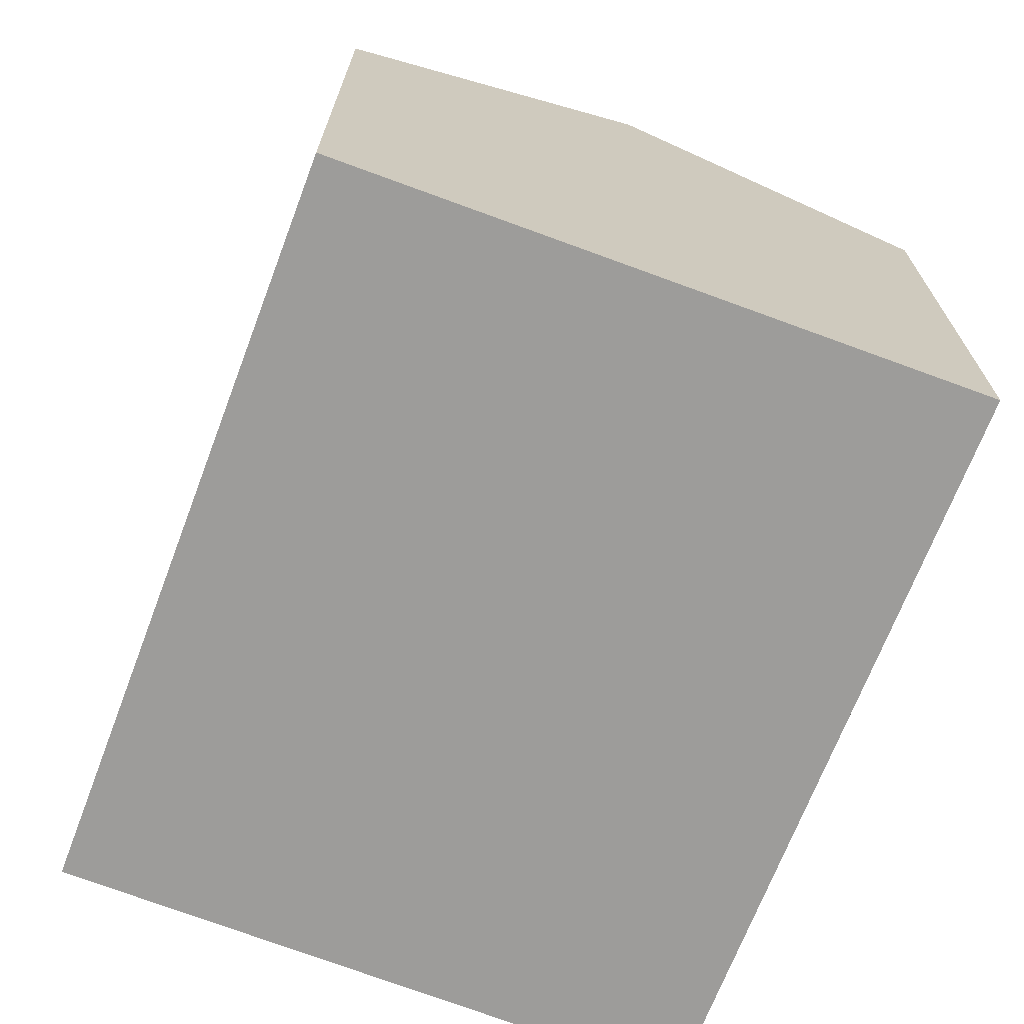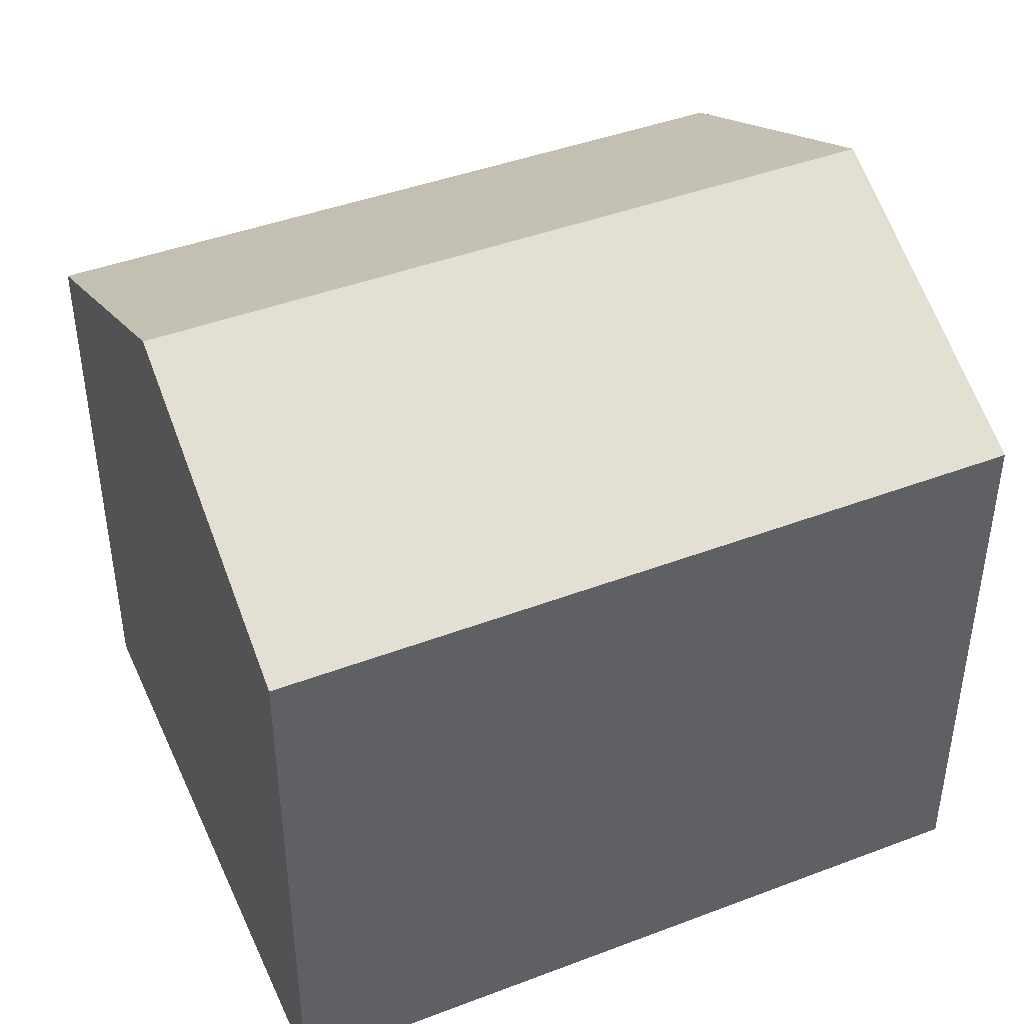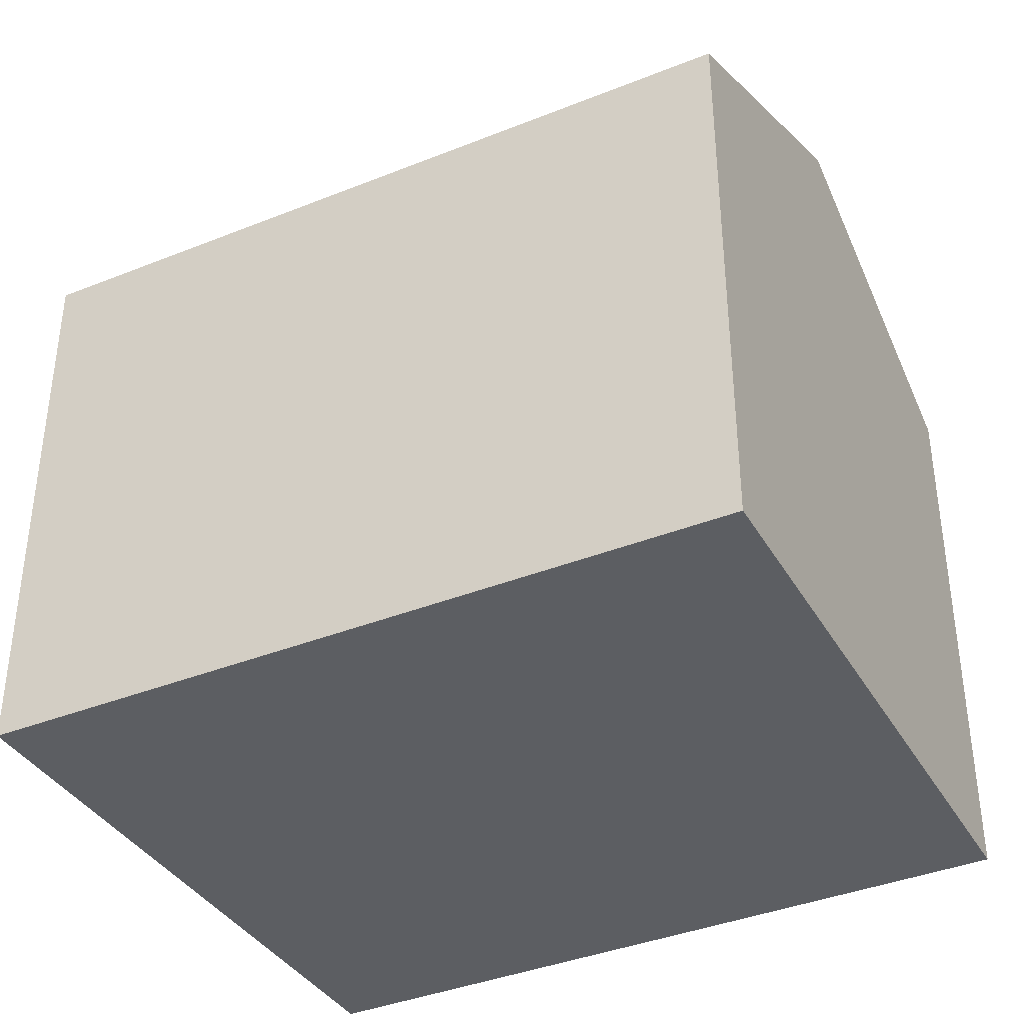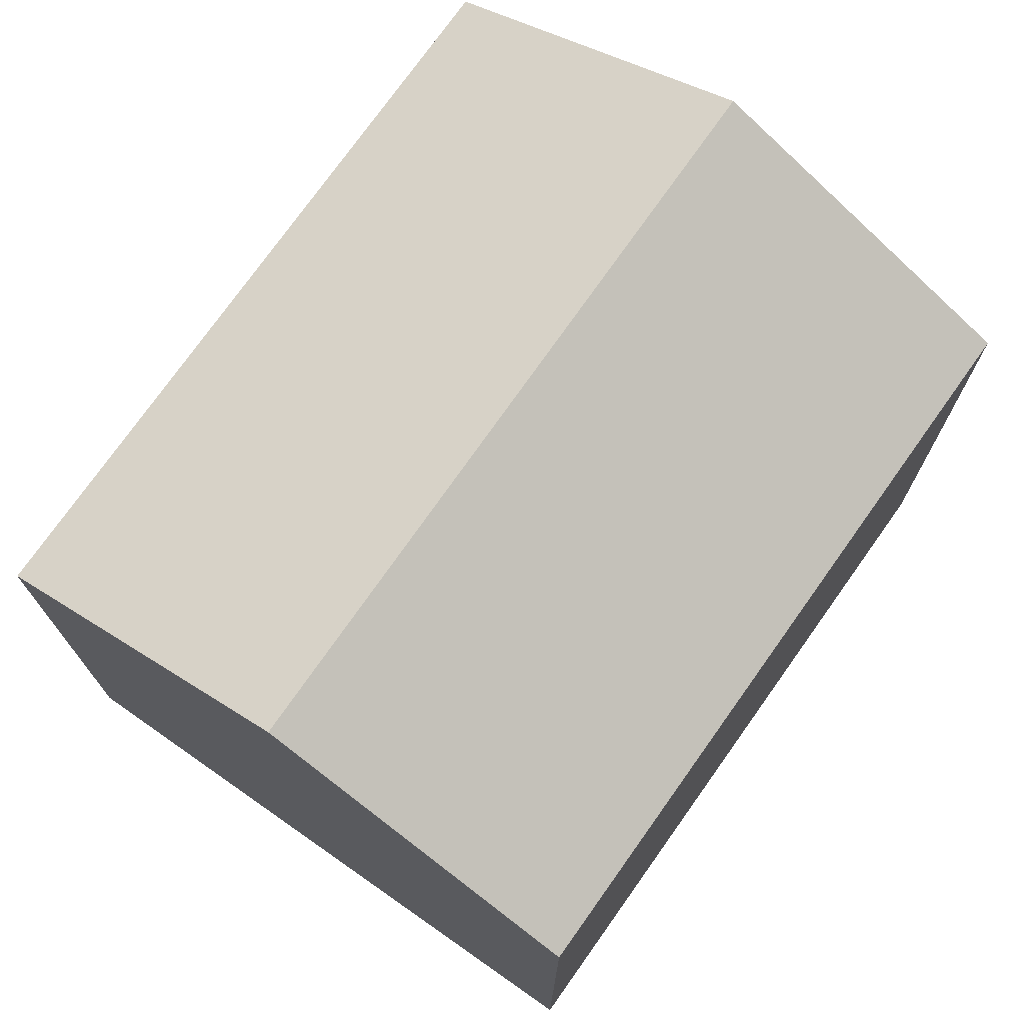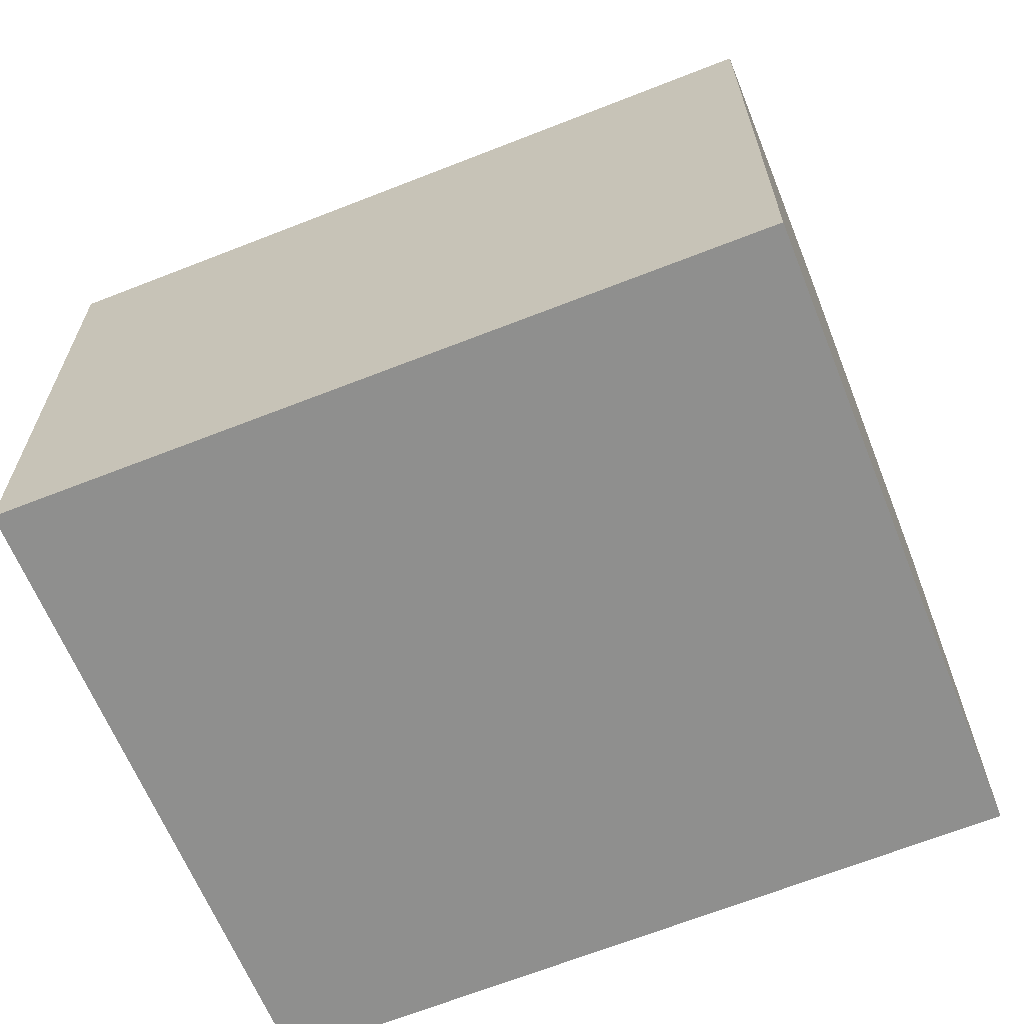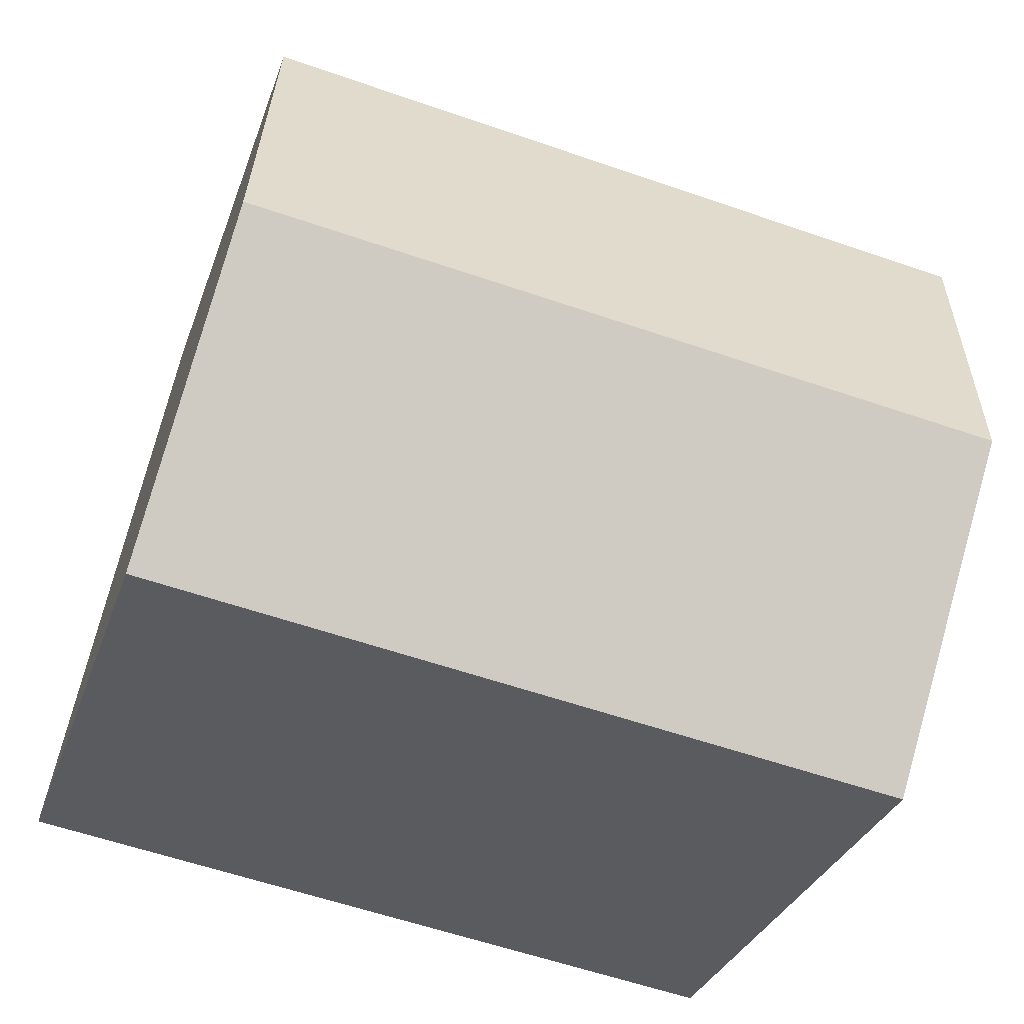
<metadata>
{"format":"obj","ext":"obj","renderer":"f3d","projection":"perspective","resolution":1024,"background":"white","views":[{"elev":-70.2,"azim":59.7,"up":"+Y"},{"elev":43.2,"azim":146.7,"up":"+Y"},{"elev":-38.2,"azim":-162.2,"up":"+Y"},{"elev":73.6,"azim":-64.2,"up":"+Y"},{"elev":-65.3,"azim":-167.5,"up":"+Y"},{"elev":-31.1,"azim":162.8,"up":"+Z"}]}
</metadata>
<code>
v  0.856 4.748 -5.304
v  6.652 6.033 -1.64
v  7.123 4.748 -4.302
v  0.425 6.033 -2.636
v  0 4.763 2.917e-16
v  6.176 4.736 1.045
v  0 0 0
v  6.176 -6.399e-17 1.045
v  7.123 2.634e-16 -4.302
v  6.652 1.004e-16 -1.64
v  0.856 3.248e-16 -5.304
v  0.425 1.614e-16 -2.636
g defaultobject
f 1 2 3
f 2 1 4
f 5 2 4
f 2 5 6
f 7 6 5
f 6 7 8
f 8 2 6
f 2 8 3
f 3 8 9
f 9 8 10
f 9 1 3
f 1 9 11
f 1 5 4
f 5 1 7
f 7 1 12
f 12 1 11
f 10 11 9
f 11 10 8
f 11 8 7
f 11 7 12

</code>
